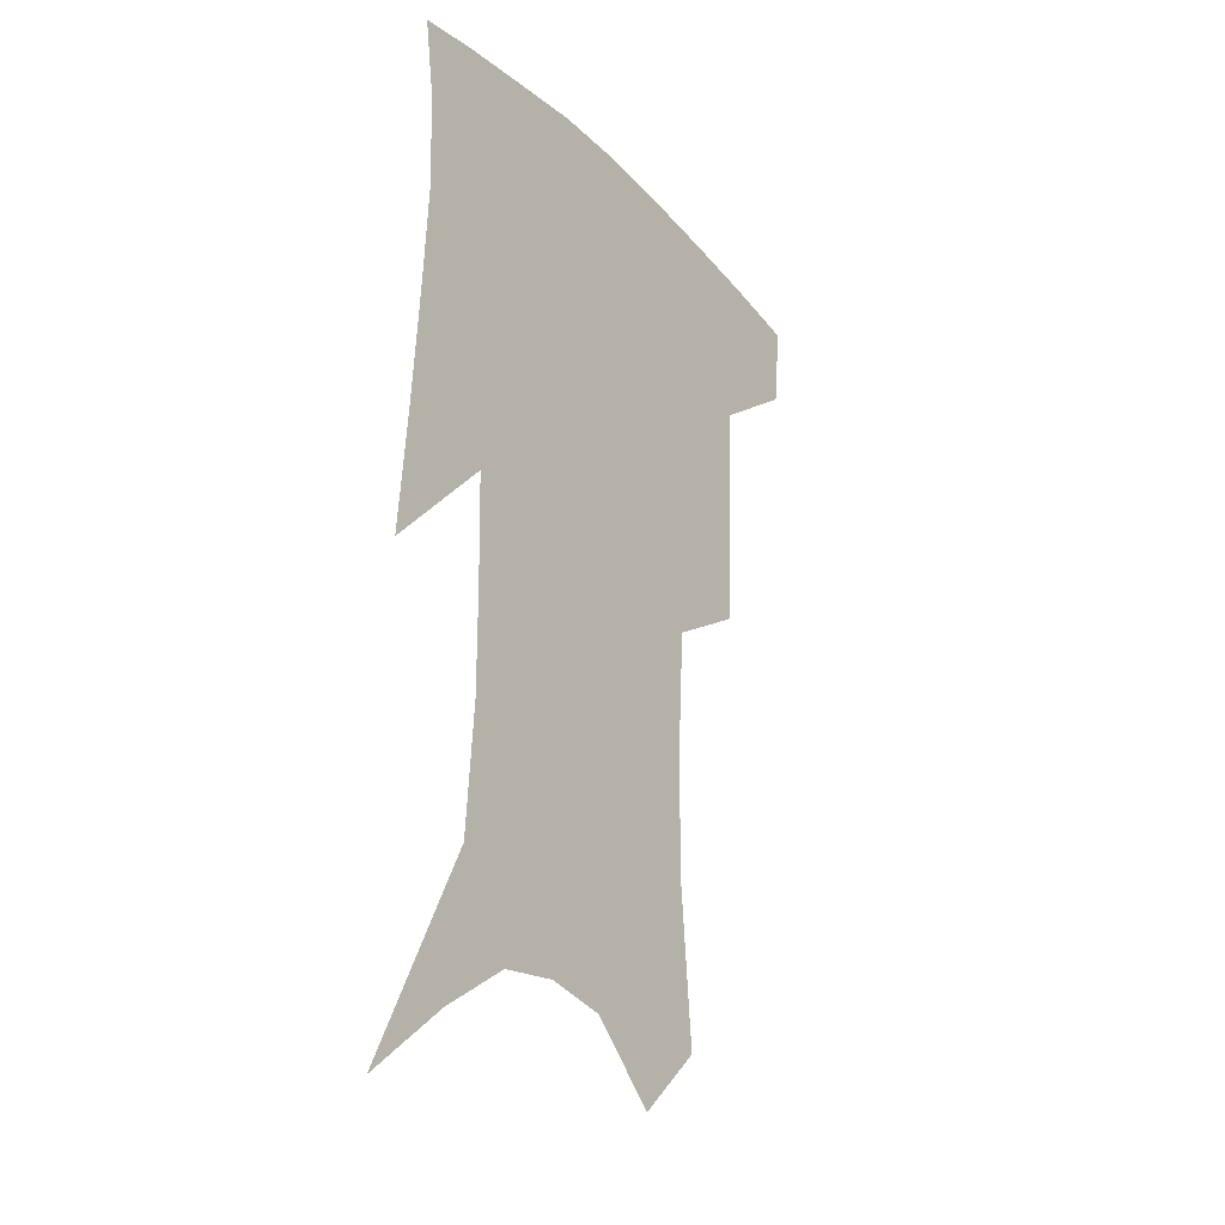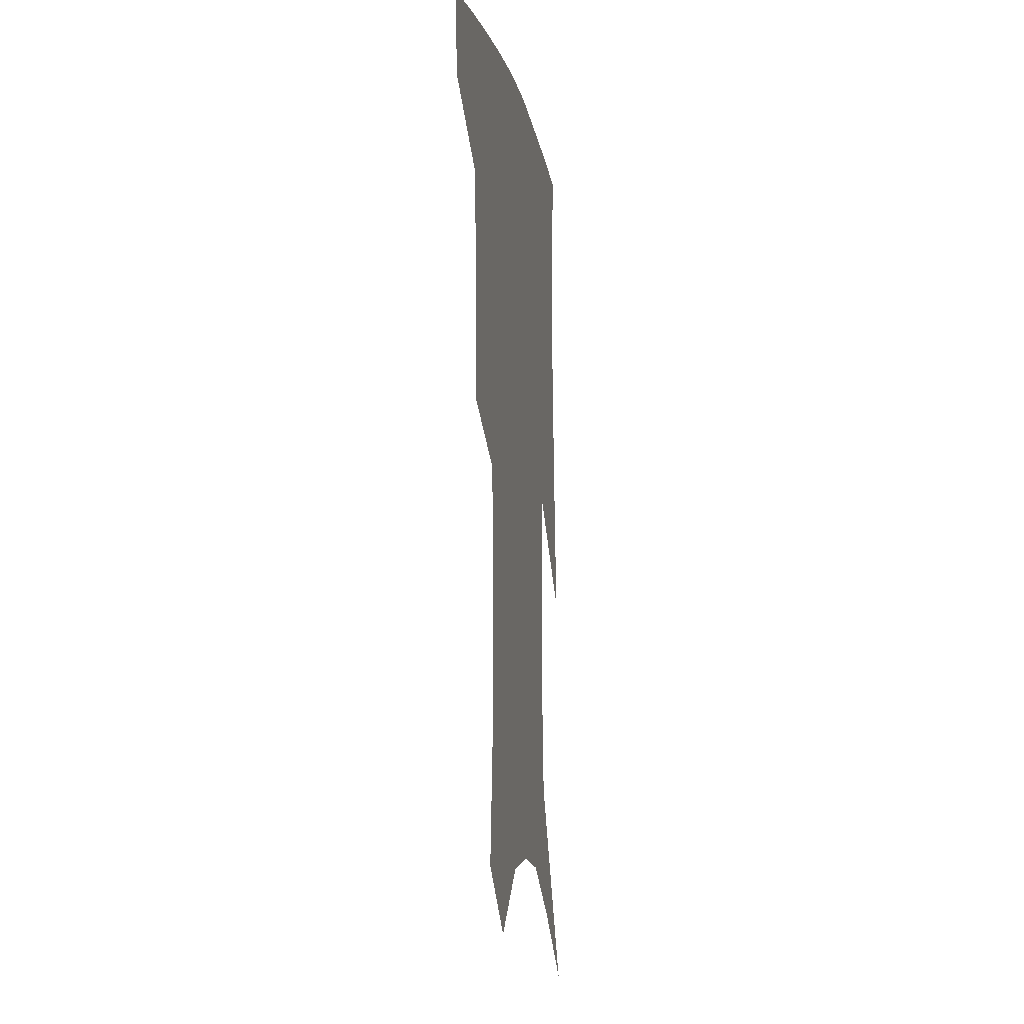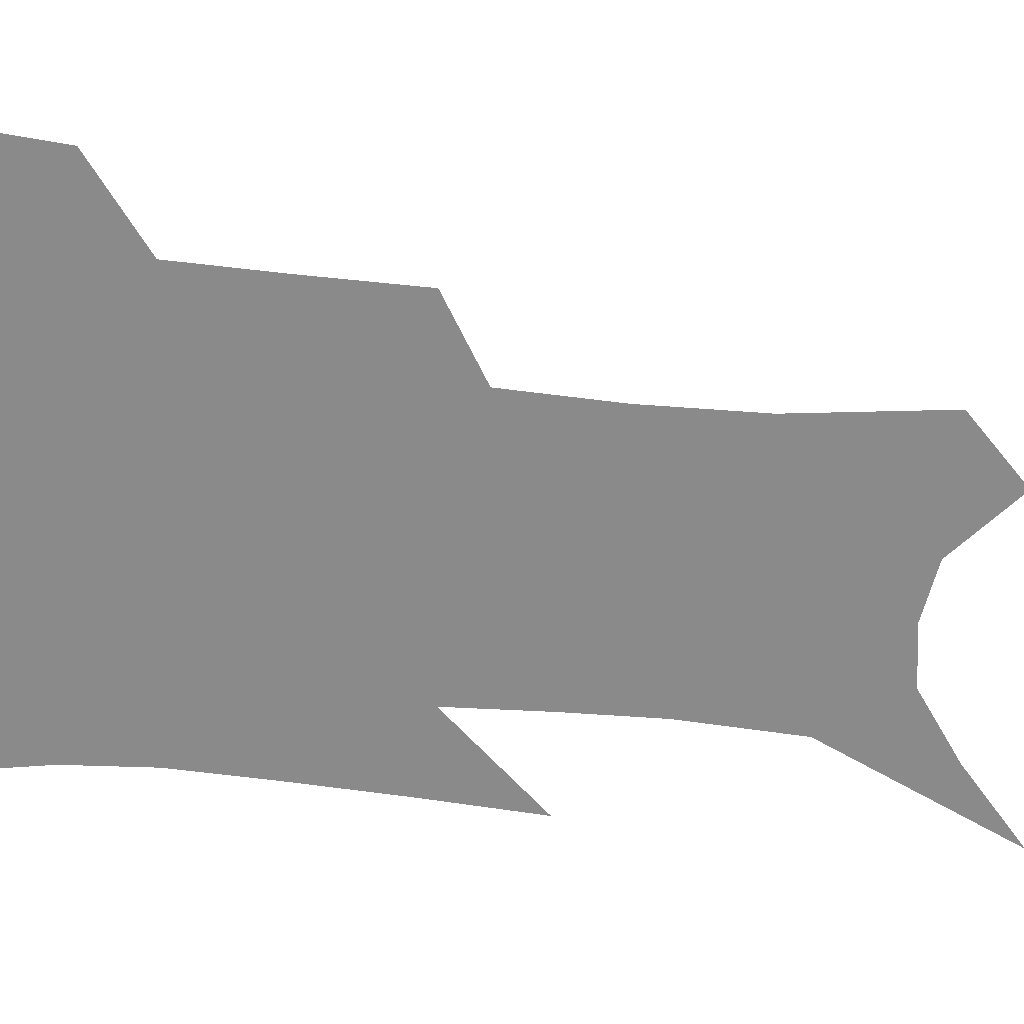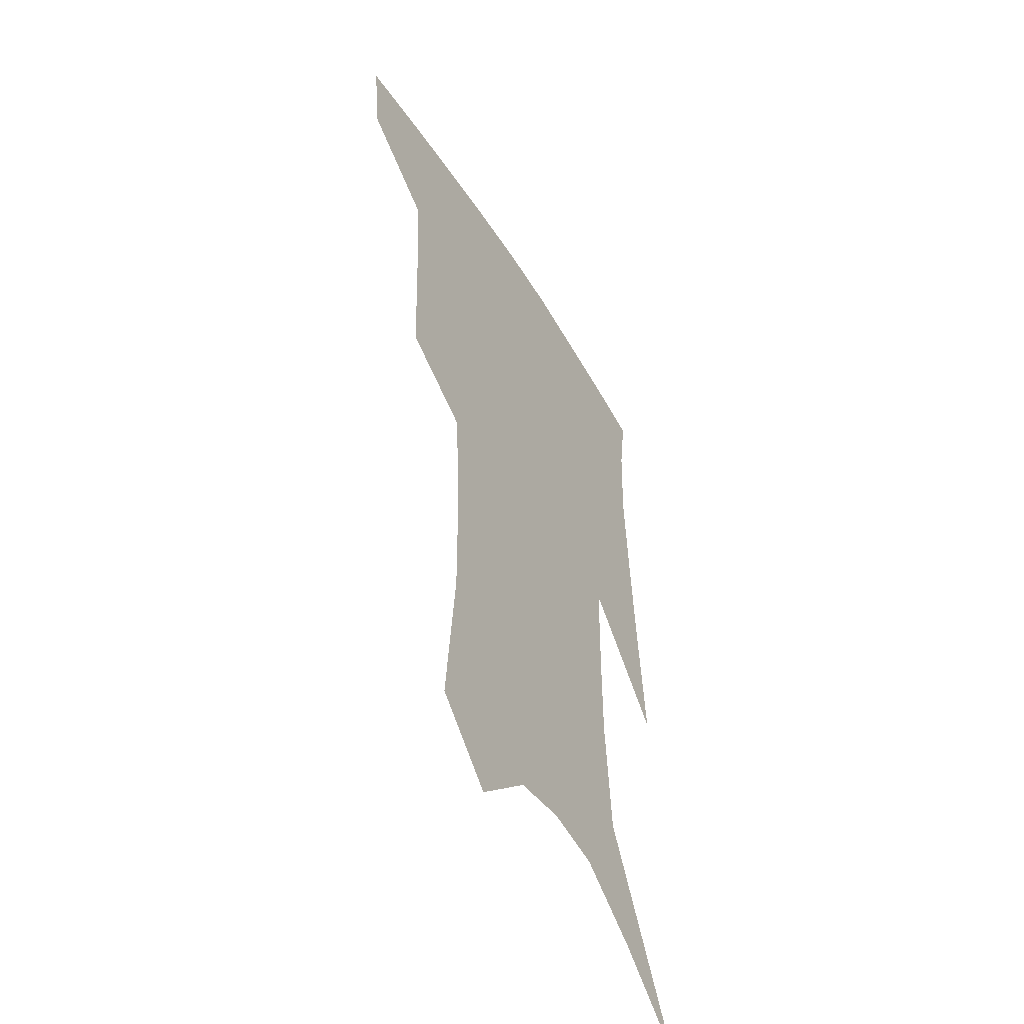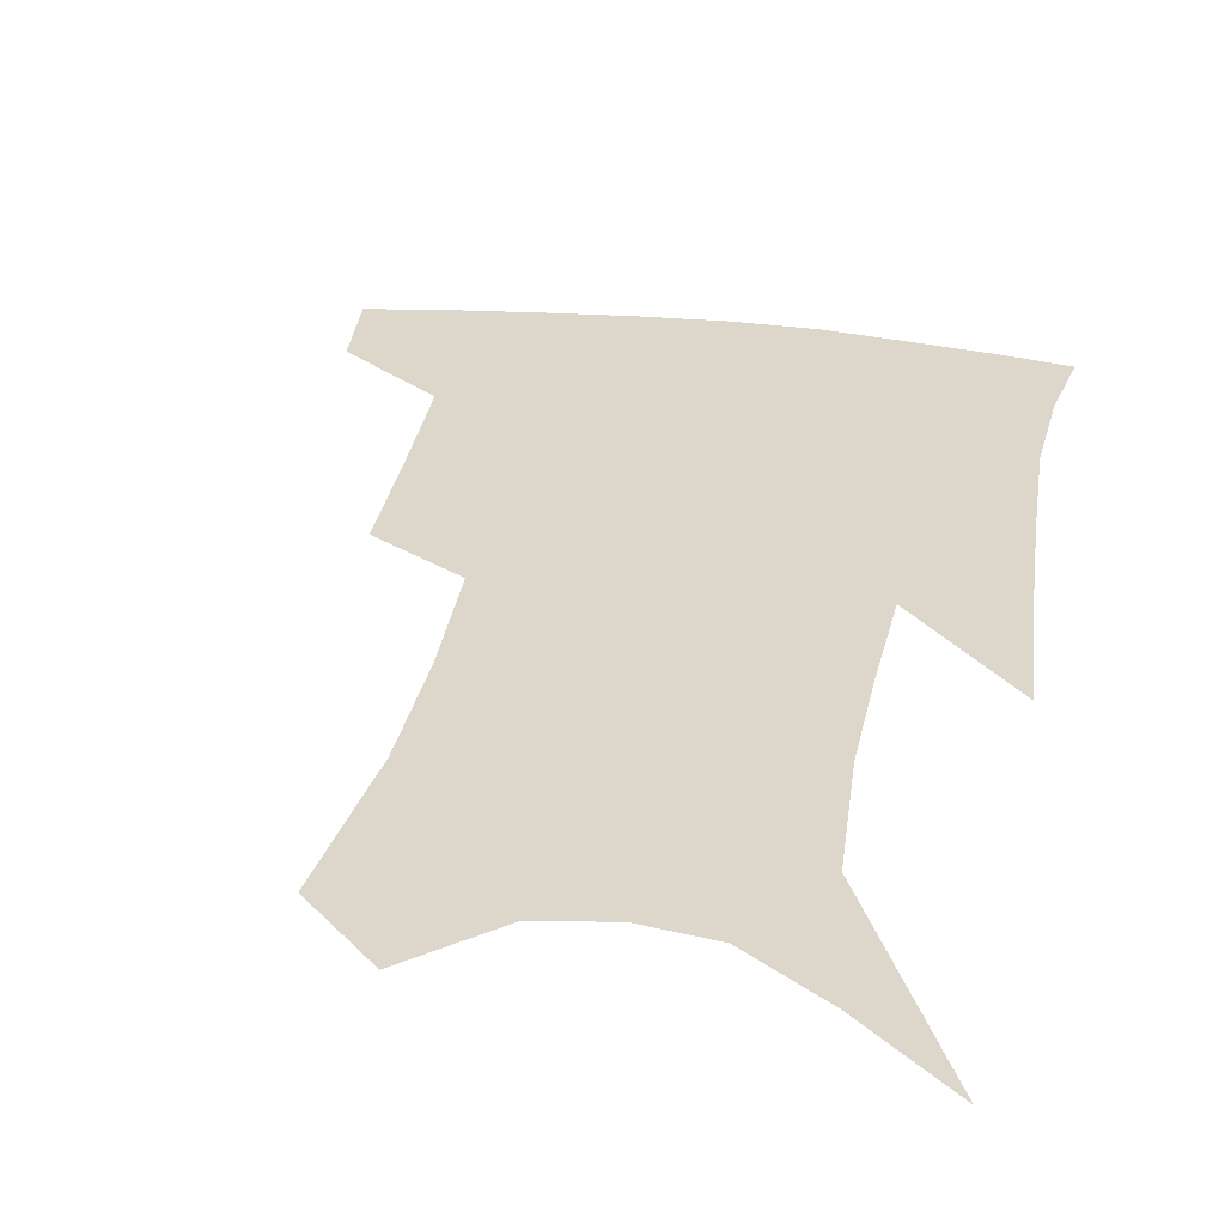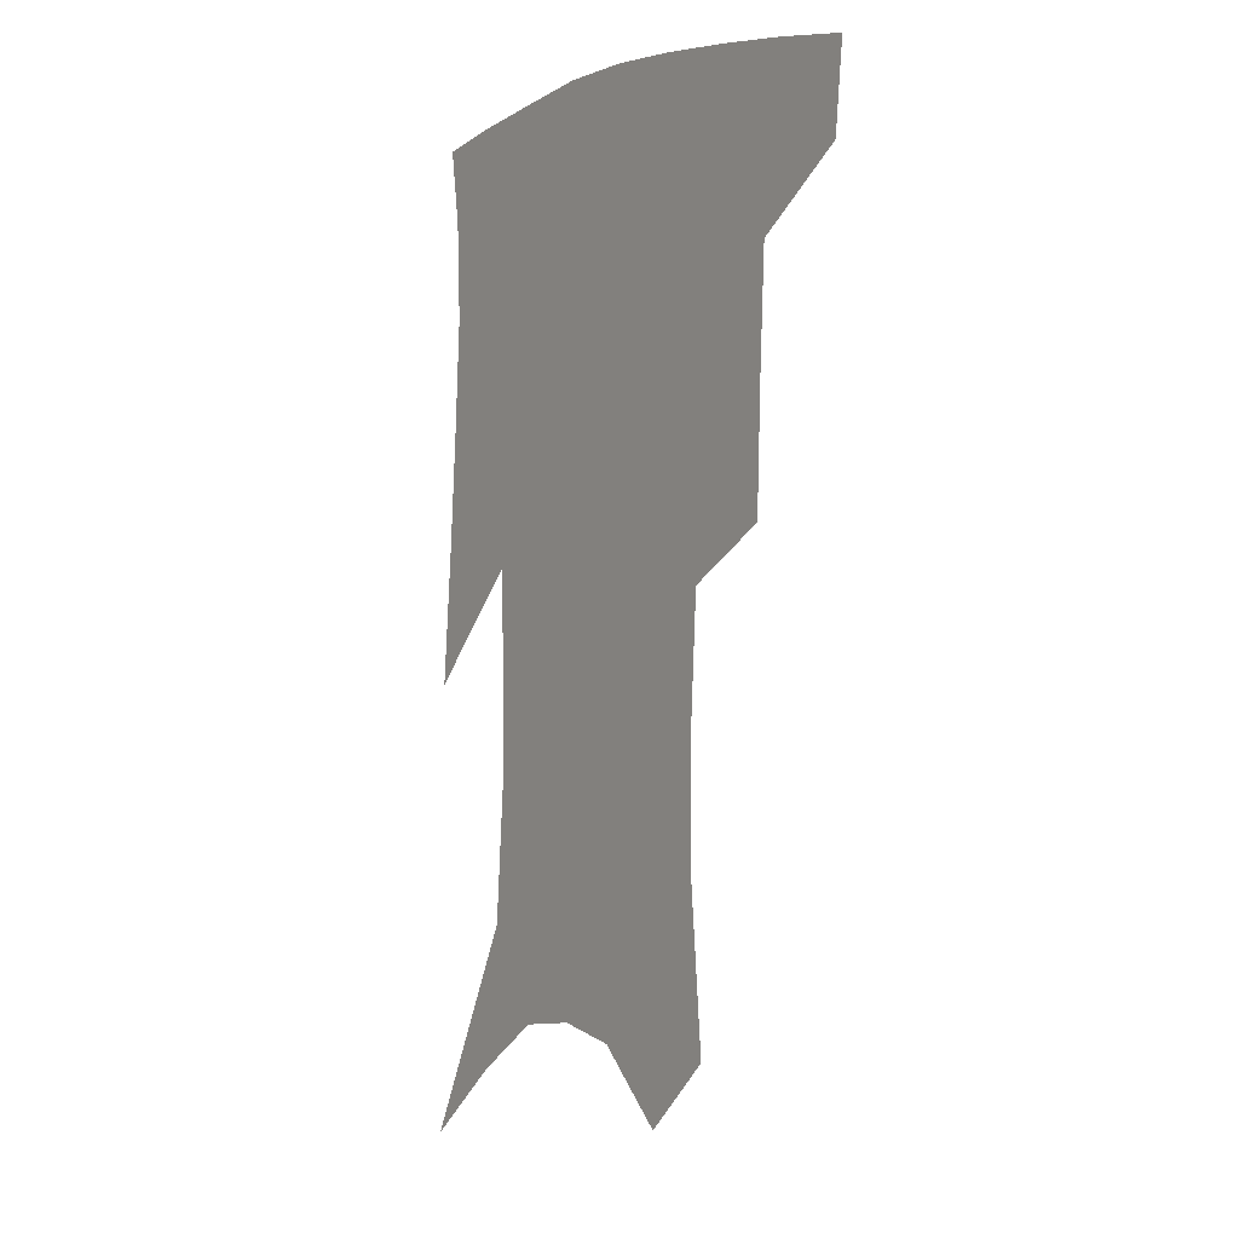
<metadata>
{"format":"obj","ext":"obj","renderer":"f3d","projection":"perspective","resolution":1024,"background":"white","views":[{"elev":-26.0,"azim":124.1,"up":"+Y"},{"elev":-10.6,"azim":-80.0,"up":"+Y"},{"elev":-63.4,"azim":-93.9,"up":"+Z"},{"elev":-49.8,"azim":-60.2,"up":"+Y"},{"elev":30.8,"azim":11.8,"up":"+Z"},{"elev":-1.7,"azim":-124.0,"up":"+Y"}]}
</metadata>
<code>
v 472.5 381.7 0
v 469.6 408.9 0
v 506.3 284.4 0
v 504.8 324.2 0
v 503 360.4 0
v 499.6 387.7 0
v 495.5 413.4 0
v 532.3 136.8 0
v 537.1 189.1 0
v 536.9 229.6 0
v 534.5 268.4 0
v 531.2 303.7 0
v 529.9 338.4 0
v 527.6 366.3 0
v 524.6 391.5 0
v 521.3 417 0
v 555.6 115 0
v 559.7 172.1 0
v 558.7 207.8 0
v 558.1 249.2 0
v 555.5 280.9 0
v 554.3 316.3 0
v 553.2 345.5 0
v 552.3 371.3 0
v 549.8 394.9 0
v 547 420 0
v 579.2 136.7 0
v 579.8 182.5 0
v 578.8 219.4 0
v 577.5 253.6 0
v 575.8 285.5 0
v 575.4 320.3 0
v 575.1 347.9 0
v 575.3 373.6 0
v 574.8 396.7 0
v 572.4 422.1 0
v 600.6 140.6 0
v 599 183.7 0
v 597.9 220 0
v 596.9 257.9 0
v 596.3 292.3 0
v 596.1 322.3 0
v 596.7 349.7 0
v 597.7 374.6 0
v 598.6 397.1 0
v 597.6 422.1 0
v 622 137.8 0
v 619.5 175.3 0
v 616.5 221.2 0
v 616.4 253.6 0
v 617.3 284.6 0
v 617 317.2 0
v 617.1 349.6 0
v 619.3 372.9 0
v 621.5 396.3 0
v 623.7 419.2 0
v 646.9 121.3 0
v 640.5 166.8 0
v 637.2 208.7 0
v 637.1 241.9 0
v 637.7 277.4 0
v 637.8 311.5 0
v 638.5 342 0
v 641.1 368.1 0
v 643.6 394.2 0
v 647.1 416.5 0
v 675.4 97.65 0
v 673.3 241.3 0
v 669.5 283.5 0
v 666.6 321.5 0
v 664.2 358.2 0
v 665.3 389 0
v 668.7 413.1 0
v 691 451 0
f 5 6 1
f 1 6 2
f 6 7 2
f 11 12 3
f 3 12 4
f 12 13 4
f 4 13 5
f 13 14 5
f 5 14 6
f 14 15 6
f 6 15 7
f 15 16 7
f 17 18 8
f 8 18 9
f 18 19 9
f 9 19 10
f 19 20 10
f 10 20 11
f 20 21 11
f 11 21 12
f 21 22 12
f 12 22 13
f 22 23 13
f 13 23 14
f 23 24 14
f 14 24 15
f 24 25 15
f 15 25 16
f 25 26 16
f 17 27 18
f 27 28 18
f 18 28 19
f 28 29 19
f 19 29 20
f 29 30 20
f 20 30 21
f 30 31 21
f 21 31 22
f 31 32 22
f 22 32 23
f 32 33 23
f 23 33 24
f 33 34 24
f 24 34 25
f 34 35 25
f 25 35 26
f 35 36 26
f 27 37 28
f 37 38 28
f 28 38 29
f 38 39 29
f 29 39 30
f 39 40 30
f 30 40 31
f 40 41 31
f 31 41 32
f 41 42 32
f 32 42 33
f 42 43 33
f 33 43 34
f 43 44 34
f 34 44 35
f 44 45 35
f 35 45 36
f 45 46 36
f 37 47 38
f 47 48 38
f 38 48 39
f 48 49 39
f 39 49 40
f 49 50 40
f 40 50 41
f 50 51 41
f 41 51 42
f 51 52 42
f 42 52 43
f 52 53 43
f 43 53 44
f 53 54 44
f 44 54 45
f 54 55 45
f 45 55 46
f 55 56 46
f 47 57 48
f 57 58 48
f 48 58 49
f 58 59 49
f 49 59 50
f 59 60 50
f 50 60 51
f 60 61 51
f 51 61 52
f 61 62 52
f 52 62 53
f 62 63 53
f 53 63 54
f 63 64 54
f 54 64 55
f 64 65 55
f 55 65 56
f 65 66 56
f 57 67 58
f 61 68 62
f 68 69 62
f 62 69 63
f 69 70 63
f 63 70 64
f 70 71 64
f 64 71 65
f 71 72 65
f 65 72 66
f 72 73 66

</code>
